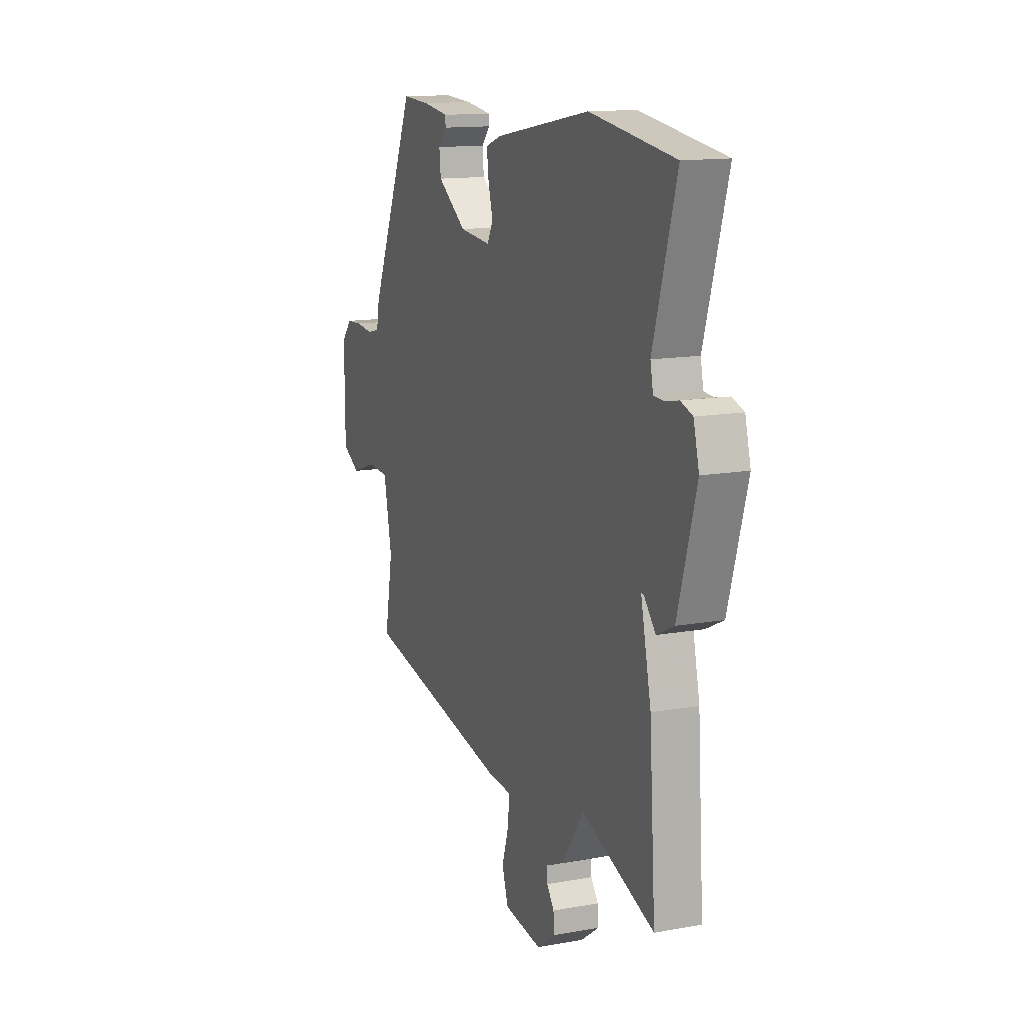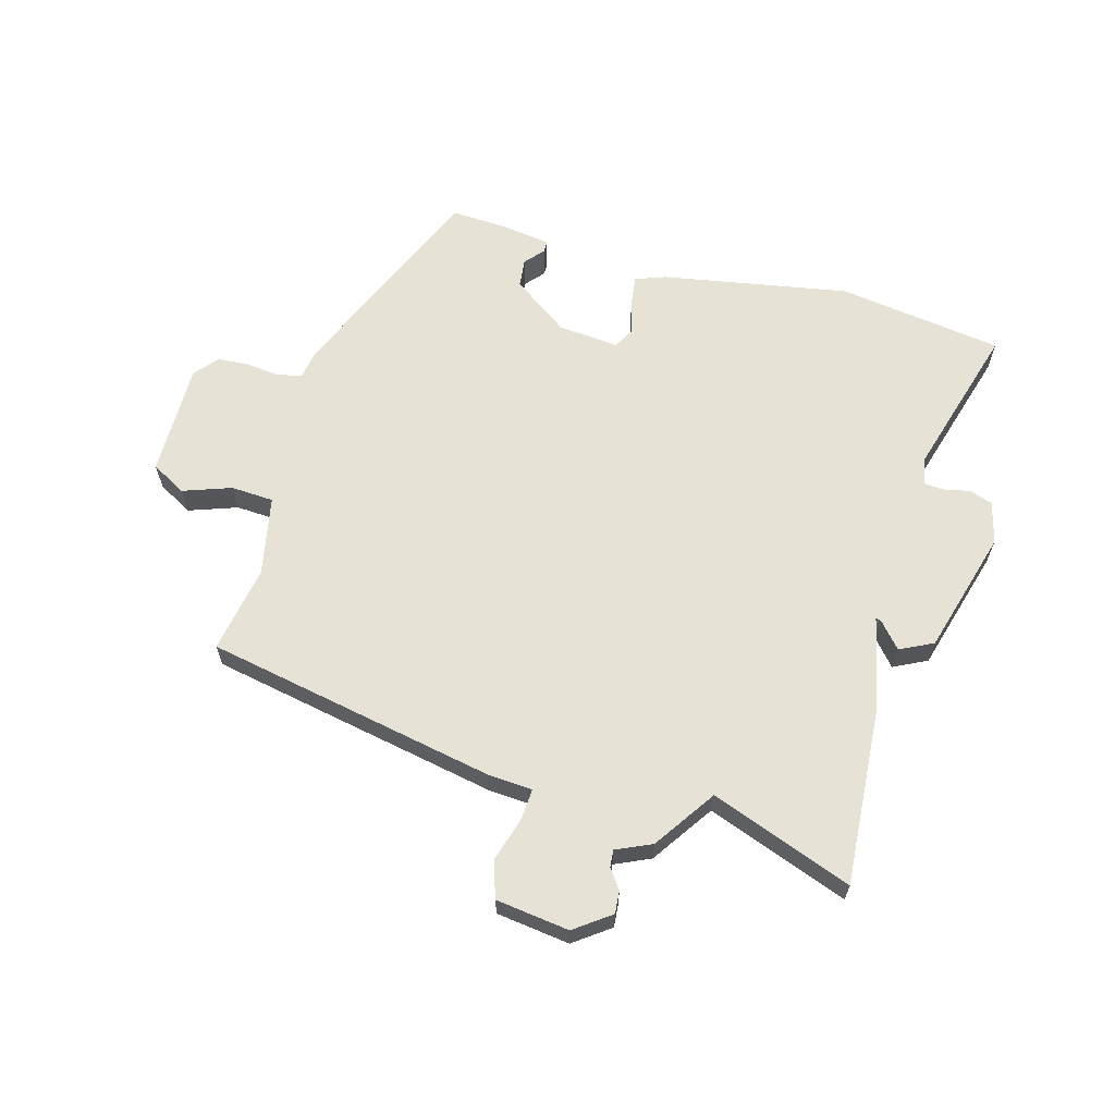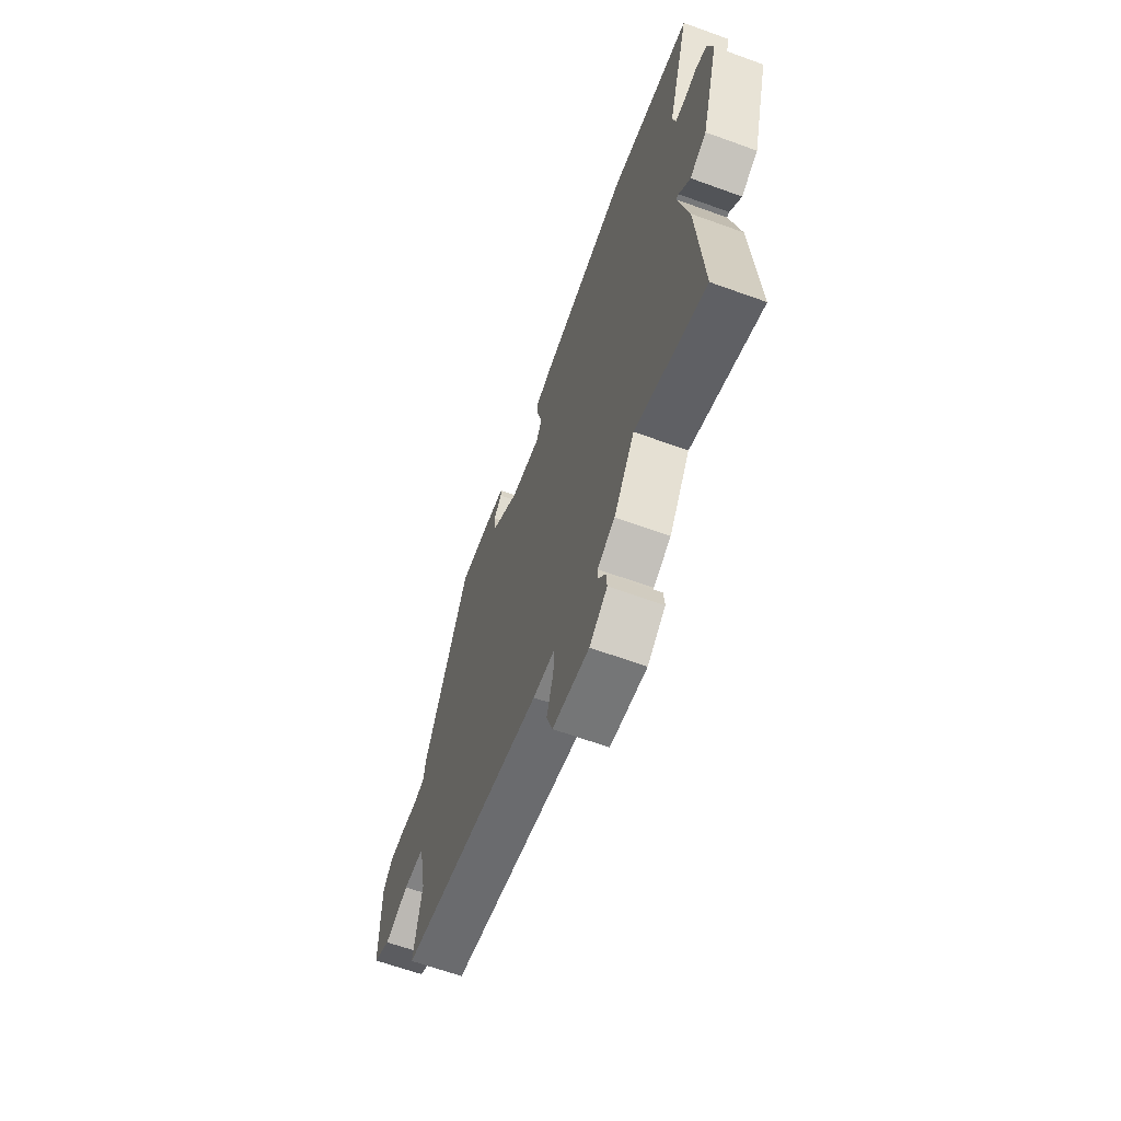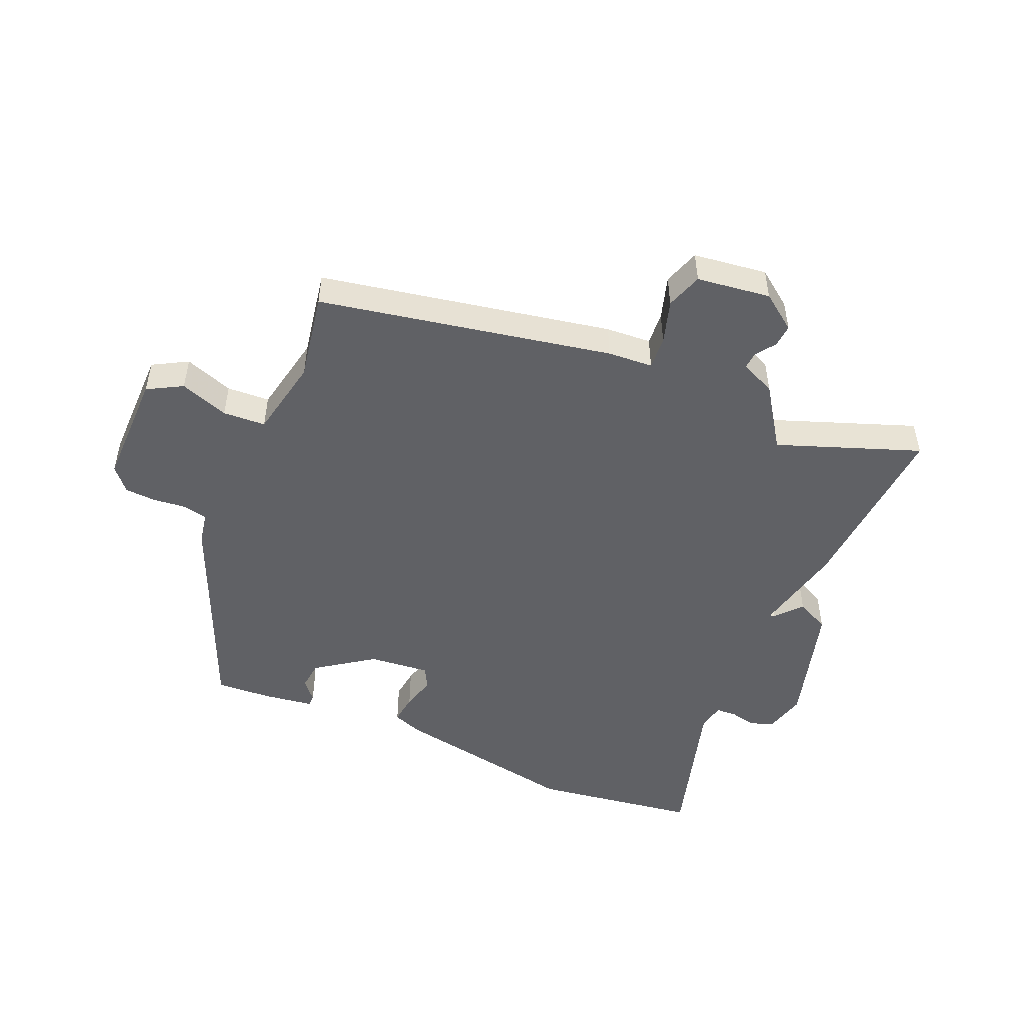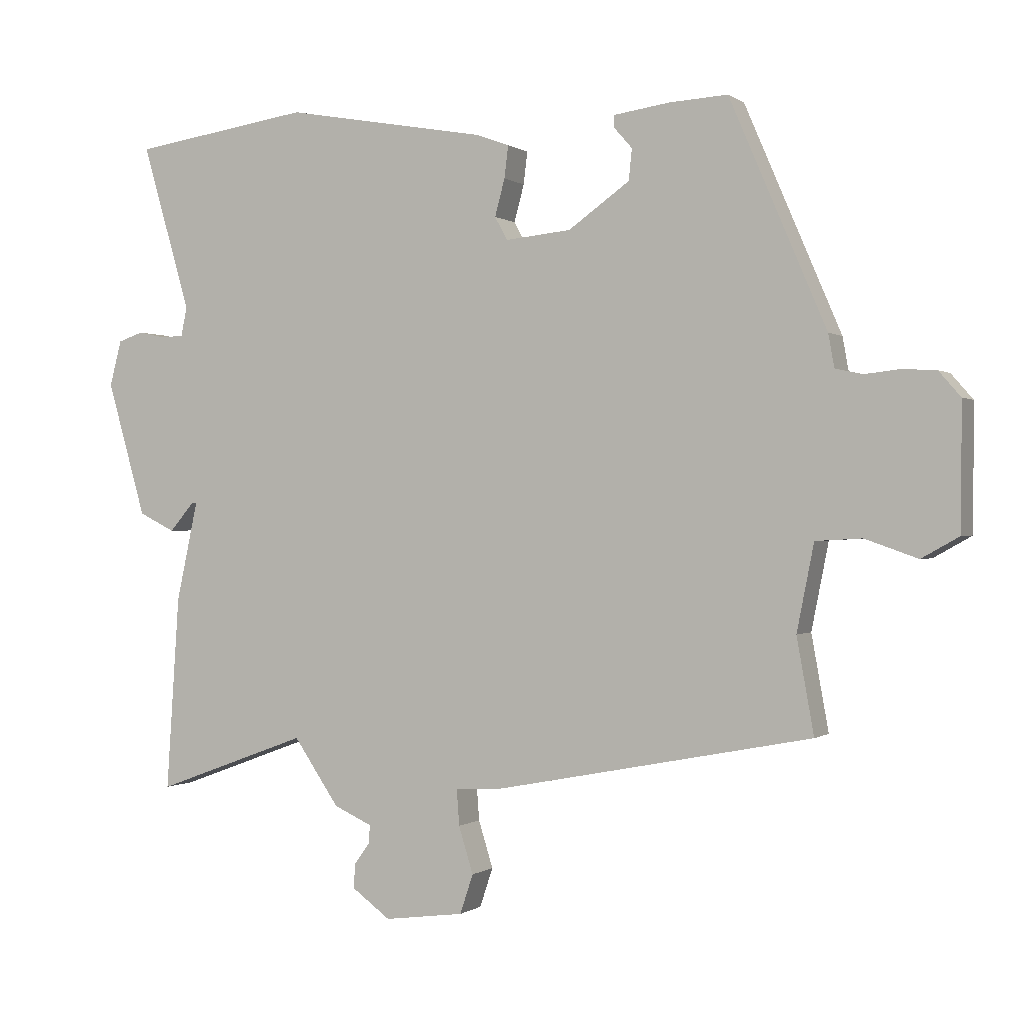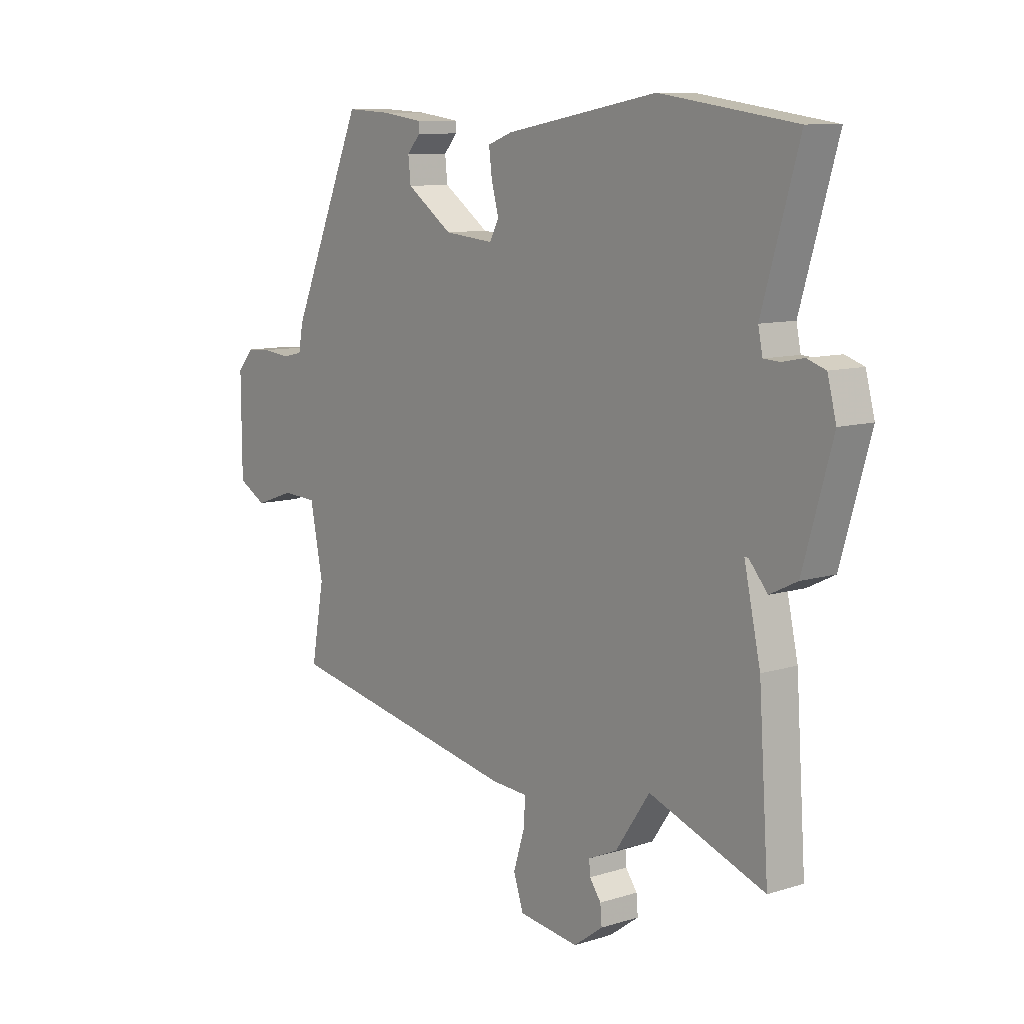
<metadata>
{"format":"obj","ext":"obj","renderer":"f3d","projection":"perspective","resolution":1024,"background":"white","views":[{"elev":13.6,"azim":-112.1,"up":"+Z"},{"elev":63.6,"azim":-164.5,"up":"+Y"},{"elev":-64.1,"azim":-110.1,"up":"+Z"},{"elev":-49.6,"azim":156.7,"up":"+Y"},{"elev":-0.0,"azim":24.3,"up":"+Z"},{"elev":9.7,"azim":-129.0,"up":"+Z"}]}
</metadata>
<code>
v 0.496 0.07 -0.405
v 0.017 0.07 -0.498
v -0.057 0.07 -0.503
v -0.053 0.07 -0.557
v -0.031 0.07 -0.628
v -0.051 0.07 -0.688
v -0.172 0.07 -0.704
v -0.231 0.07 -0.661
v -0.228 0.07 -0.624
v -0.205 0.07 -0.592
v -0.203 0.07 -0.564
v -0.261 0.07 -0.538
v -0.33 0.07 -0.437
v -0.563 0.07 -0.523
v -0.543 0.07 -0.226
v -0.51 0.07 -0.075
v -0.518 0.07 -0.076
v -0.555 0.07 -0.119
v -0.61 0.07 -0.092
v -0.669 0.07 0.113
v -0.651 0.07 0.182
v -0.613 0.07 0.195
v -0.57 0.07 0.186
v -0.537 0.07 0.188
v -0.528 0.07 0.232
v -0.602 0.07 0.485
v -0.33 0.07 0.525
v -0.022 0.07 0.47
v 0.027 0.07 0.452
v 0.021 0.07 0.403
v 0.006 0.07 0.347
v 0.025 0.07 0.312
v 0.125 0.07 0.322
v 0.218 0.07 0.388
v 0.223 0.07 0.435
v 0.196 0.07 0.466
v 0.196 0.07 0.485
v 0.28 0.07 0.497
v 0.369 0.07 0.502
v 0.516 0.07 0.16
v 0.525 0.07 0.11
v 0.566 0.07 0.101
v 0.62 0.07 0.107
v 0.671 0.07 0.104
v 0.704 0.07 0.066
v 0.703 0.07 -0.122
v 0.646 0.07 -0.154
v 0.566 0.07 -0.126
v 0.496 0.07 -0.13
v 0.47 0.07 -0.261
v 0.496 0 -0.405
v 0.017 0 -0.498
v -0.057 0 -0.503
v -0.053 0 -0.557
v -0.031 0 -0.628
v -0.051 0 -0.688
v -0.172 0 -0.704
v -0.231 0 -0.661
v -0.228 0 -0.624
v -0.205 0 -0.592
v -0.203 0 -0.564
v -0.261 0 -0.538
v -0.33 0 -0.437
v -0.563 0 -0.523
v -0.543 0 -0.226
v -0.51 0 -0.075
v -0.518 0 -0.076
v -0.555 0 -0.119
v -0.61 0 -0.092
v -0.669 0 0.113
v -0.651 0 0.182
v -0.613 0 0.195
v -0.57 0 0.186
v -0.537 0 0.188
v -0.528 0 0.232
v -0.602 0 0.485
v -0.33 0 0.525
v -0.022 0 0.47
v 0.027 0 0.452
v 0.021 0 0.403
v 0.006 0 0.347
v 0.025 0 0.312
v 0.125 0 0.322
v 0.218 0 0.388
v 0.223 0 0.435
v 0.196 0 0.466
v 0.196 0 0.485
v 0.28 0 0.497
v 0.369 0 0.502
v 0.516 0 0.16
v 0.525 0 0.11
v 0.566 0 0.101
v 0.62 0 0.107
v 0.671 0 0.104
v 0.704 0 0.066
v 0.703 0 -0.122
v 0.646 0 -0.154
v 0.566 0 -0.126
v 0.496 0 -0.13
v 0.47 0 -0.261
f 46 47 48
f 45 46 48
f 44 45 48
f 43 44 48
f 42 43 48
f 41 42 48 49
f 39 40 41
f 38 39 41
f 37 38 41
f 36 37 41
f 35 36 41
f 41 49 50
f 35 41 50
f 34 35 50
f 29 30 31
f 28 29 31
f 27 28 31
f 26 27 31
f 25 26 31
f 24 25 31 32
f 21 22 23
f 20 21 23
f 19 20 23
f 18 19 23
f 17 18 23
f 16 17 23 24
f 13 14 15 16
f 24 32 33
f 16 24 33
f 13 16 33
f 12 13 33
f 11 12 33
f 8 9 10
f 7 8 10
f 6 7 10
f 5 6 10
f 4 5 10
f 3 4 10 11
f 1 2 3
f 50 1 3
f 33 34 50
f 11 33 50
f 3 11 50
f 98 97 96
f 98 96 95
f 98 95 94
f 98 94 93
f 98 93 92
f 99 98 92 91
f 91 90 89
f 91 89 88
f 91 88 87
f 91 87 86
f 91 86 85
f 100 99 91
f 100 91 85
f 100 85 84
f 81 80 79
f 81 79 78
f 81 78 77
f 81 77 76
f 81 76 75
f 82 81 75 74
f 73 72 71
f 73 71 70
f 73 70 69
f 73 69 68
f 73 68 67
f 74 73 67 66
f 66 65 64 63
f 83 82 74
f 83 74 66
f 83 66 63
f 83 63 62
f 83 62 61
f 60 59 58
f 60 58 57
f 60 57 56
f 60 56 55
f 60 55 54
f 61 60 54 53
f 53 52 51
f 53 51 100
f 100 84 83
f 100 83 61
f 100 61 53
f 1 51 52 2
f 2 52 53 3
f 3 53 54 4
f 4 54 55 5
f 5 55 56 6
f 6 56 57 7
f 7 57 58 8
f 8 58 59 9
f 9 59 60 10
f 10 60 61 11
f 11 61 62 12
f 12 62 63 13
f 13 63 64 14
f 14 64 65 15
f 15 65 66 16
f 16 66 67 17
f 17 67 68 18
f 18 68 69 19
f 19 69 70 20
f 20 70 71 21
f 21 71 72 22
f 22 72 73 23
f 23 73 74 24
f 24 74 75 25
f 25 75 76 26
f 26 76 77 27
f 27 77 78 28
f 28 78 79 29
f 29 79 80 30
f 30 80 81 31
f 31 81 82 32
f 32 82 83 33
f 33 83 84 34
f 34 84 85 35
f 35 85 86 36
f 36 86 87 37
f 37 87 88 38
f 38 88 89 39
f 39 89 90 40
f 40 90 91 41
f 41 91 92 42
f 42 92 93 43
f 43 93 94 44
f 44 94 95 45
f 45 95 96 46
f 46 96 97 47
f 47 97 98 48
f 48 98 99 49
f 49 99 100 50
f 50 100 51 1

</code>
